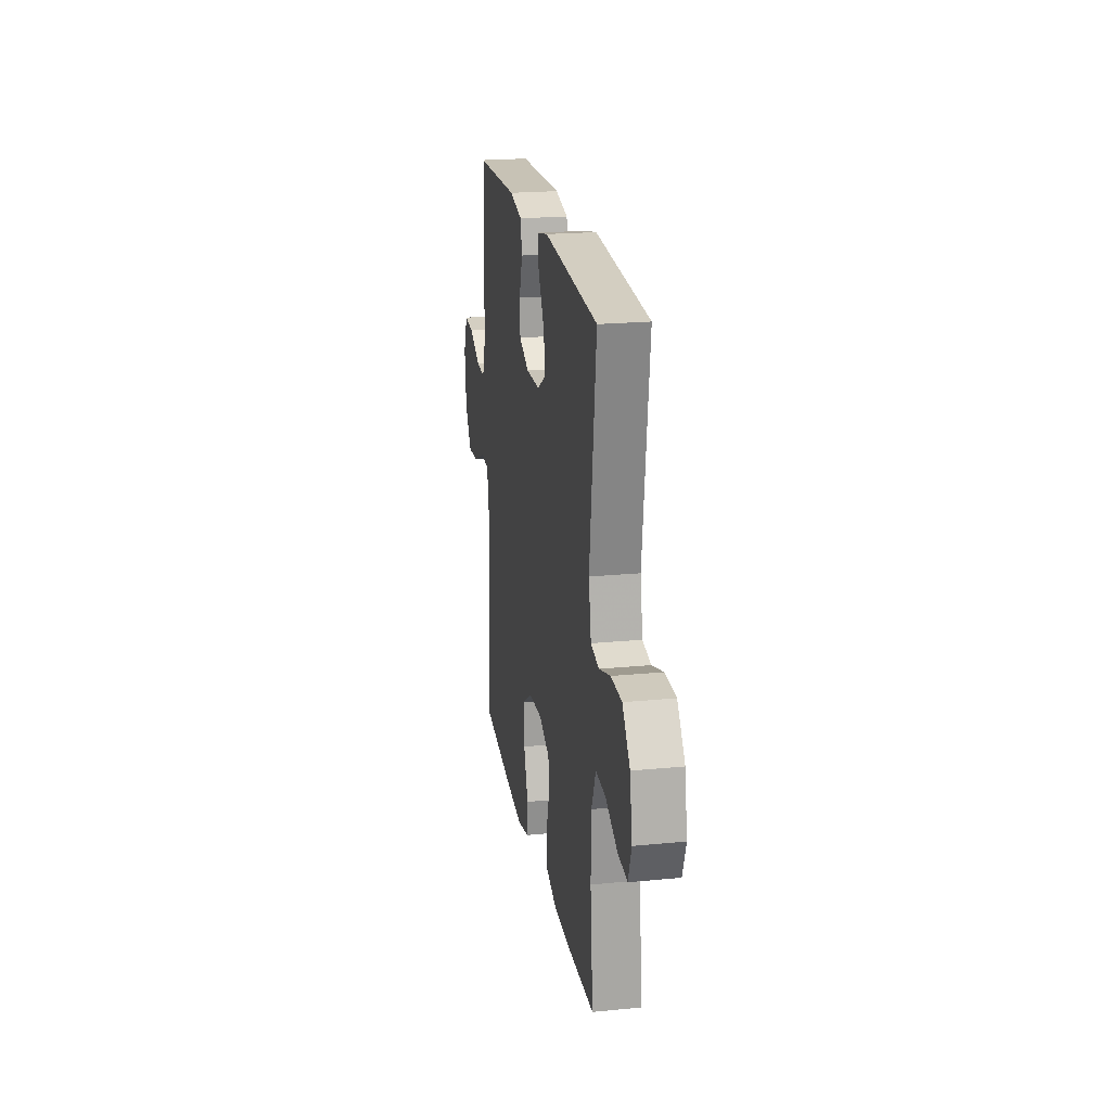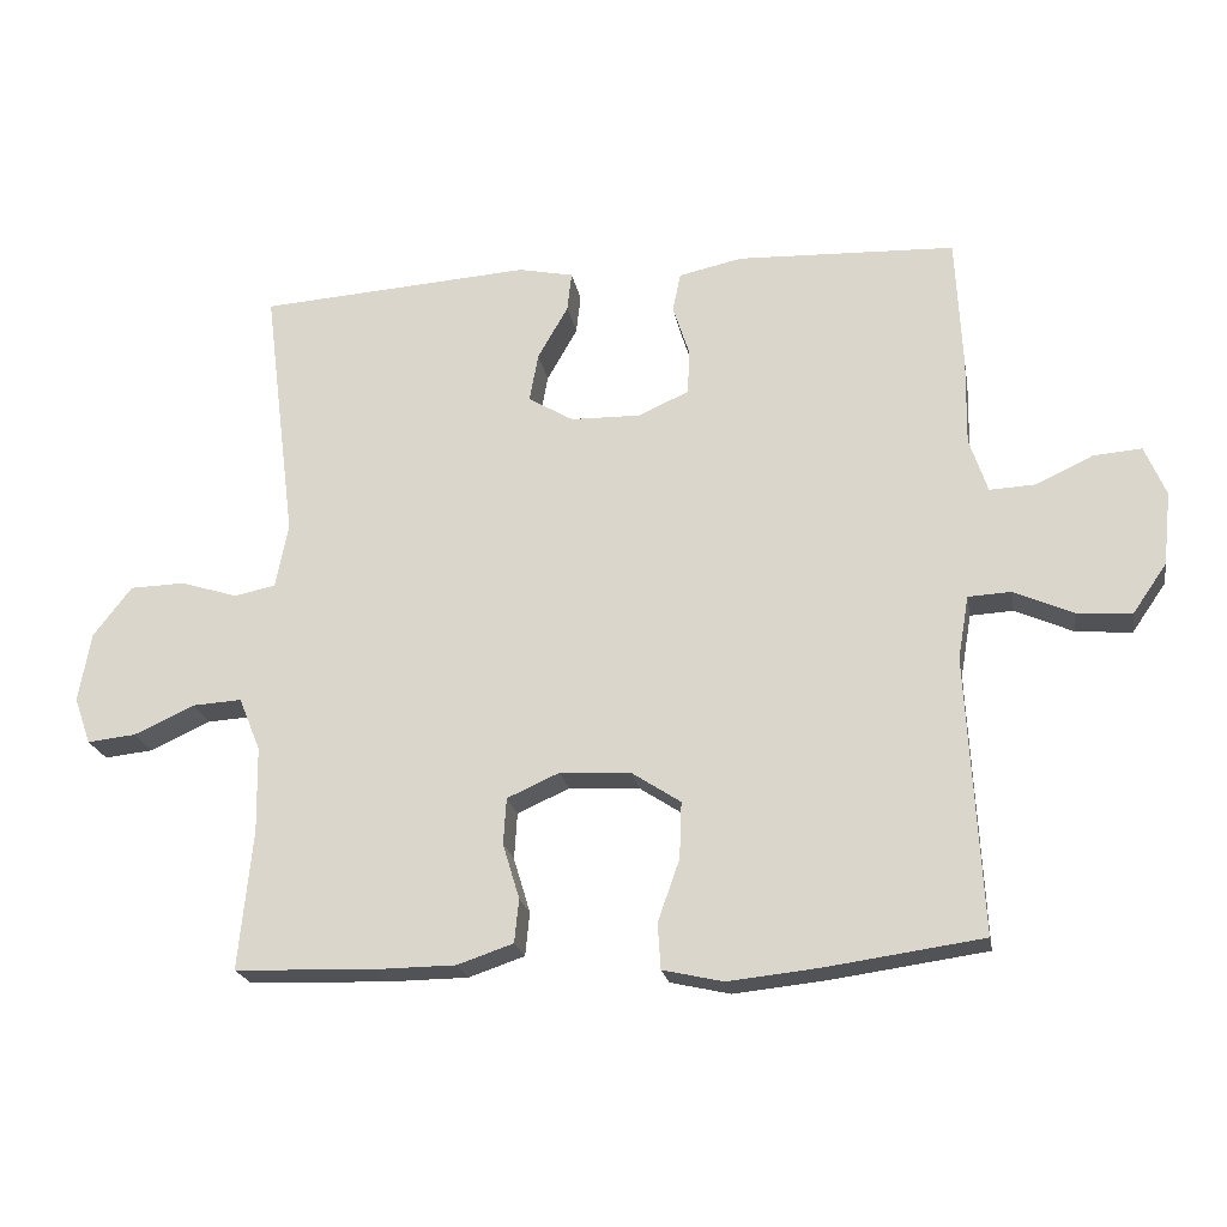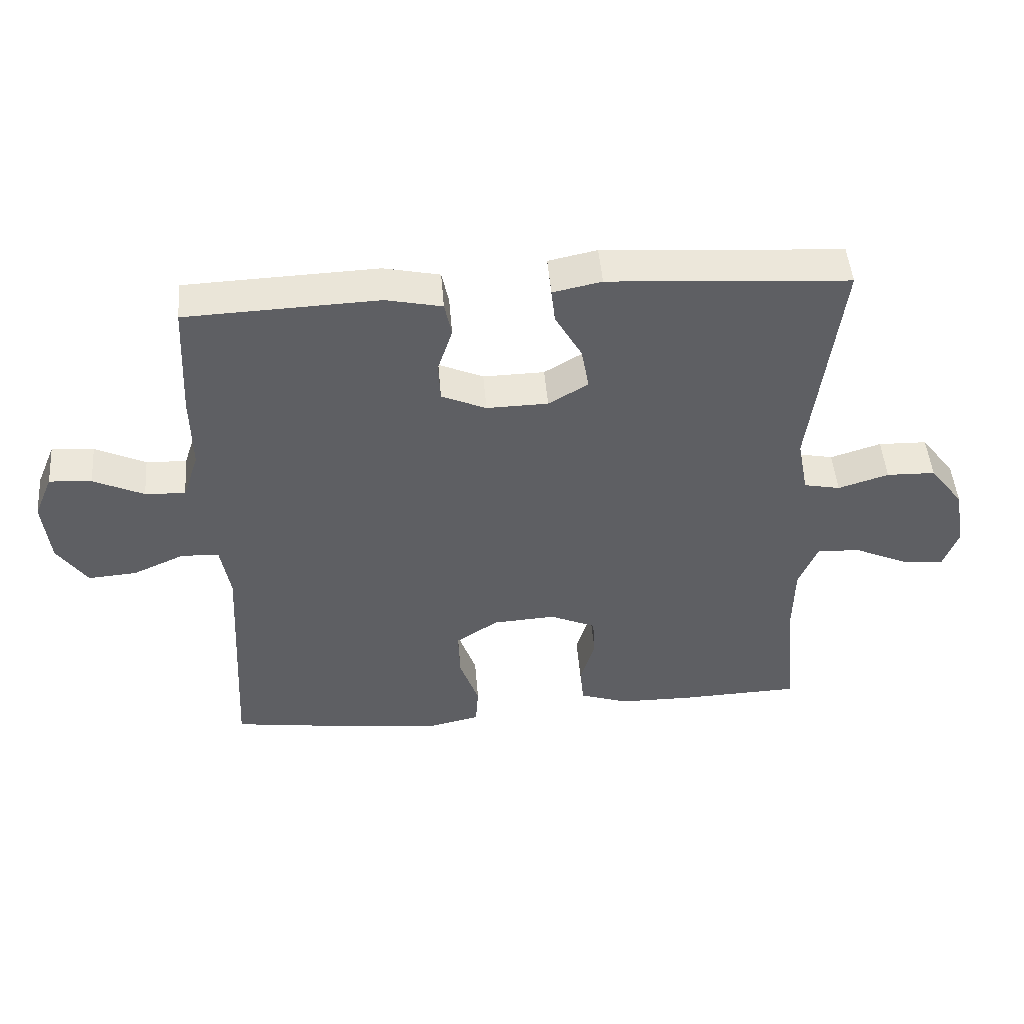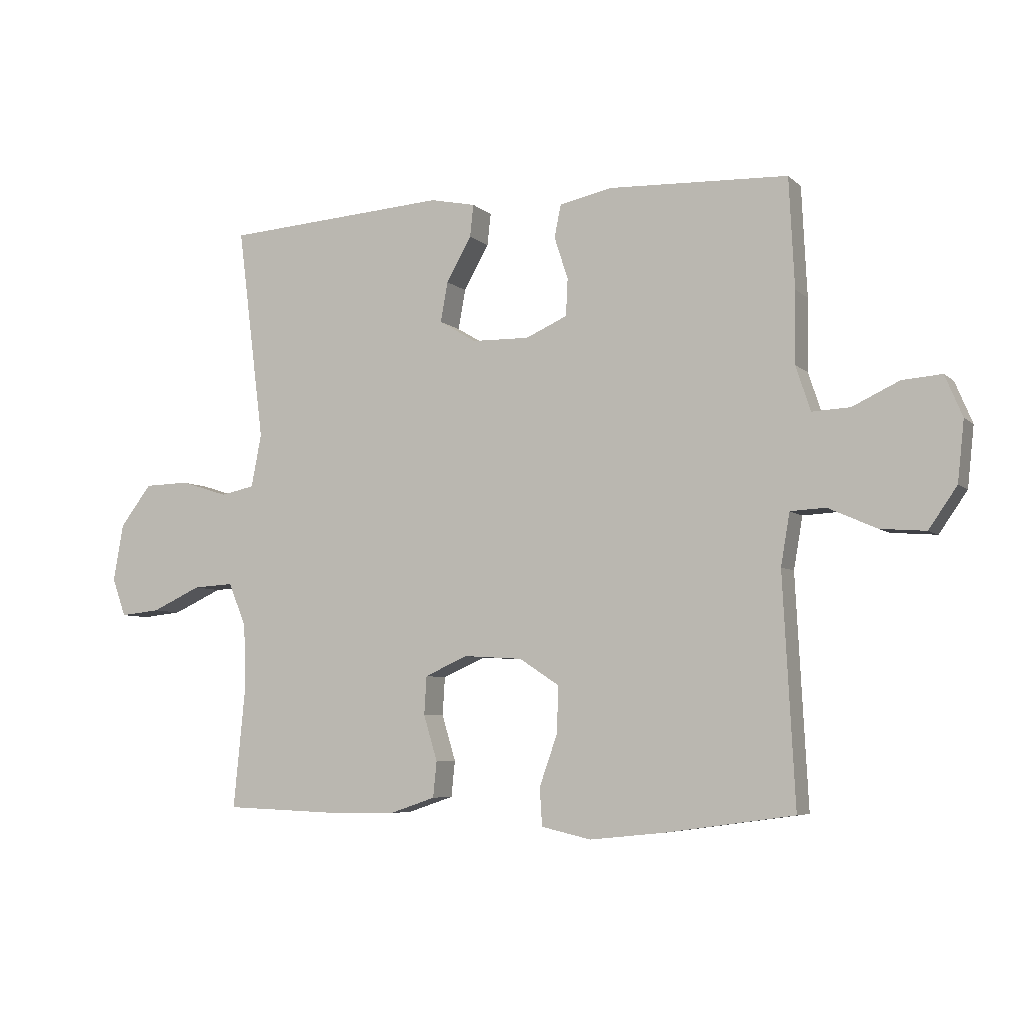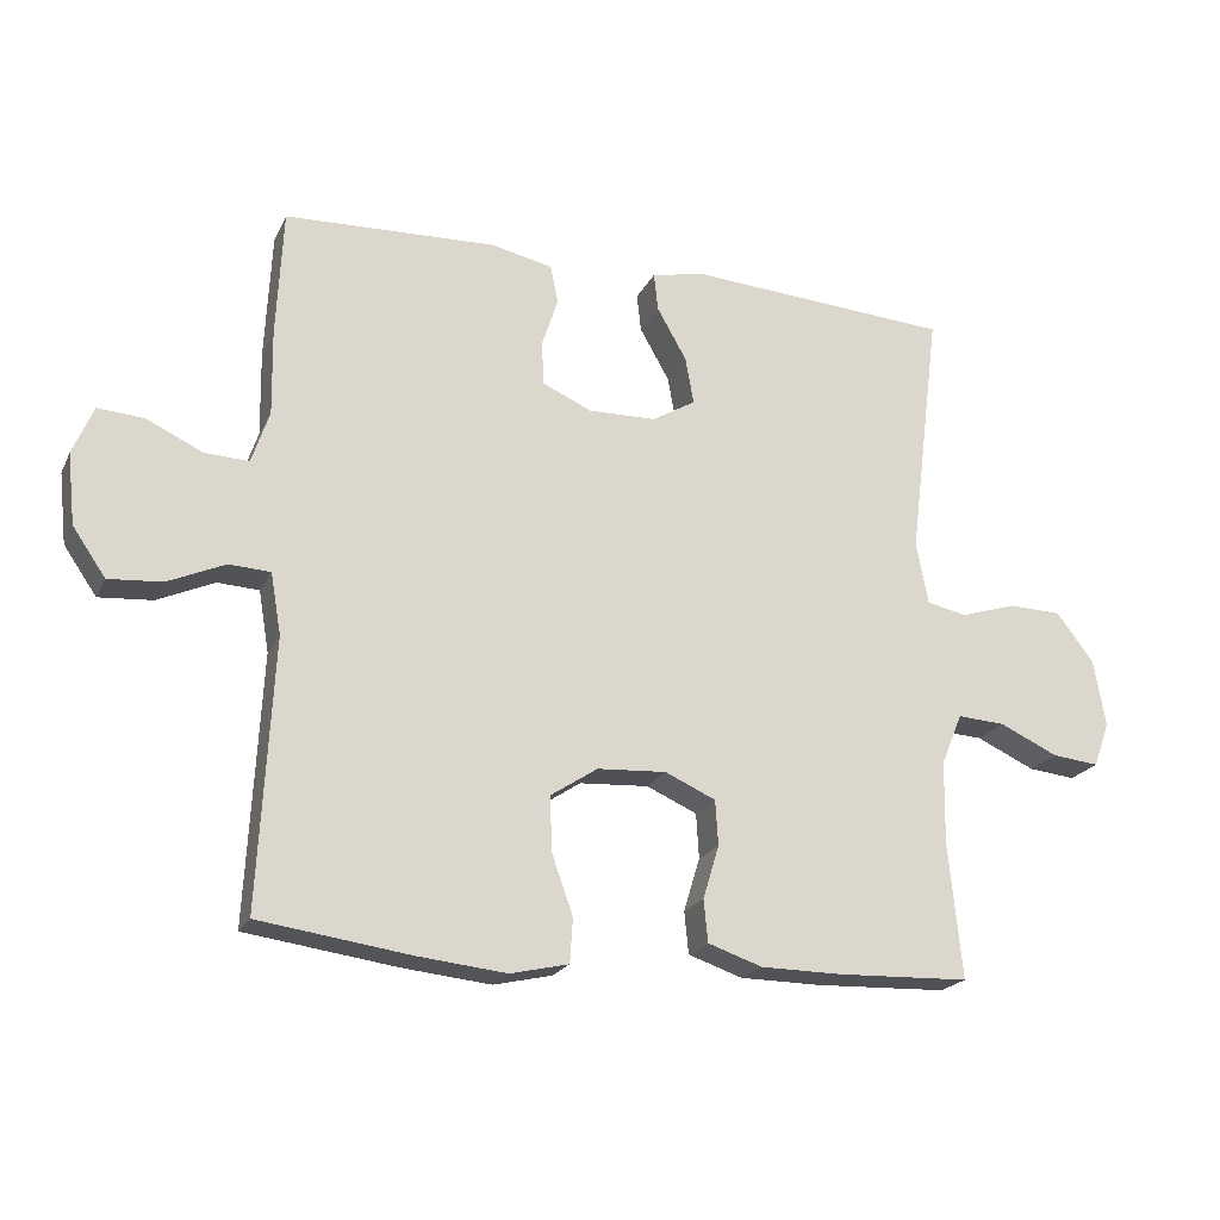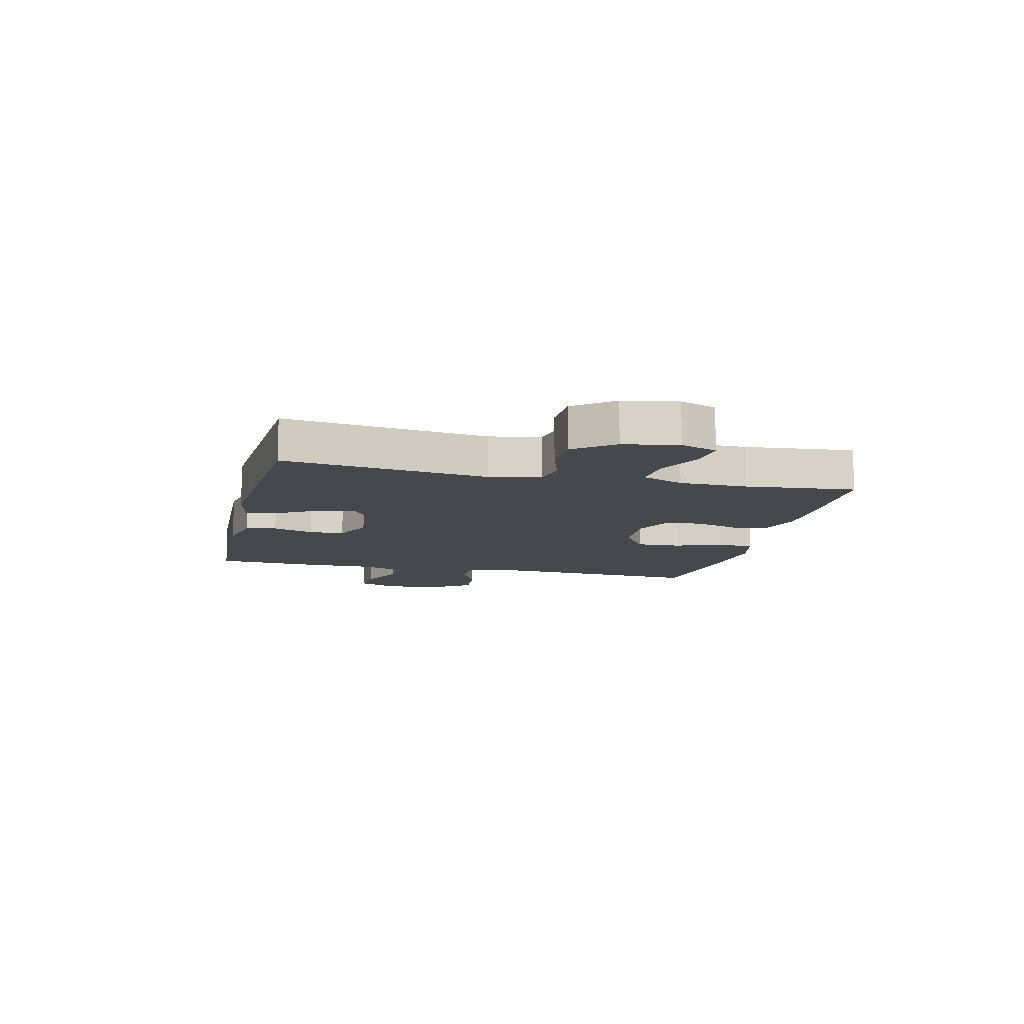
<metadata>
{"format":"obj","ext":"obj","renderer":"f3d","projection":"perspective","resolution":1024,"background":"white","views":[{"elev":21.4,"azim":80.2,"up":"+Z"},{"elev":-21.6,"azim":-170.0,"up":"+Z"},{"elev":48.1,"azim":-4.6,"up":"+Z"},{"elev":-6.0,"azim":-156.0,"up":"+Z"},{"elev":-20.9,"azim":-20.1,"up":"+Z"},{"elev":-11.1,"azim":76.7,"up":"+Y"}]}
</metadata>
<code>
v 0.5 0.07 -0.5
v 0.311 0.07 -0.507
v 0.196 0.07 -0.506
v 0.119 0.07 -0.48
v 0.113 0.07 -0.42
v 0.136 0.07 -0.344
v 0.132 0.07 -0.28
v 0.06 0.07 -0.248
v -0.038 0.07 -0.254
v -0.105 0.07 -0.298
v -0.102 0.07 -0.376
v -0.072 0.07 -0.461
v -0.076 0.07 -0.524
v -0.159 0.07 -0.543
v -0.285 0.07 -0.53
v -0.5 0.07 -0.5
v -0.48 0.07 -0.119
v -0.495 0.07 -0.032
v -0.554 0.07 -0.029
v -0.635 0.07 -0.065
v -0.711 0.07 -0.071
v -0.758 0.07 -0.003
v -0.769 0.07 0.098
v -0.74 0.07 0.167
v -0.674 0.07 0.162
v -0.595 0.07 0.125
v -0.532 0.07 0.122
v -0.507 0.07 0.197
v -0.509 0.07 0.317
v -0.5 0.07 0.5
v -0.199 0.07 0.512
v -0.111 0.07 0.493
v -0.1 0.07 0.439
v -0.123 0.07 0.368
v -0.12 0.07 0.306
v -0.05 0.07 0.275
v 0.046 0.07 0.277
v 0.108 0.07 0.314
v 0.096 0.07 0.381
v 0.054 0.07 0.455
v 0.048 0.07 0.509
v 0.124 0.07 0.525
v 0.5 0.07 0.5
v 0.455 0.07 0.142
v 0.472 0.07 0.053
v 0.529 0.07 0.041
v 0.608 0.07 0.066
v 0.684 0.07 0.064
v 0.737 0.07 -0.005
v 0.754 0.07 -0.101
v 0.731 0.07 -0.165
v 0.664 0.07 -0.158
v 0.581 0.07 -0.12
v 0.513 0.07 -0.116
v 0.483 0.07 -0.189
v 0.481 0.07 -0.307
v 0.5 0 -0.5
v 0.311 0 -0.507
v 0.196 0 -0.506
v 0.119 0 -0.48
v 0.113 0 -0.42
v 0.136 0 -0.344
v 0.132 0 -0.28
v 0.06 0 -0.248
v -0.038 0 -0.254
v -0.105 0 -0.298
v -0.102 0 -0.376
v -0.072 0 -0.461
v -0.076 0 -0.524
v -0.159 0 -0.543
v -0.285 0 -0.53
v -0.5 0 -0.5
v -0.48 0 -0.119
v -0.495 0 -0.032
v -0.554 0 -0.029
v -0.635 0 -0.065
v -0.711 0 -0.071
v -0.758 0 -0.003
v -0.769 0 0.098
v -0.74 0 0.167
v -0.674 0 0.162
v -0.595 0 0.125
v -0.532 0 0.122
v -0.507 0 0.197
v -0.509 0 0.317
v -0.5 0 0.5
v -0.199 0 0.512
v -0.111 0 0.493
v -0.1 0 0.439
v -0.123 0 0.368
v -0.12 0 0.306
v -0.05 0 0.275
v 0.046 0 0.277
v 0.108 0 0.314
v 0.096 0 0.381
v 0.054 0 0.455
v 0.048 0 0.509
v 0.124 0 0.525
v 0.5 0 0.5
v 0.455 0 0.142
v 0.472 0 0.053
v 0.529 0 0.041
v 0.608 0 0.066
v 0.684 0 0.064
v 0.737 0 -0.005
v 0.754 0 -0.101
v 0.731 0 -0.165
v 0.664 0 -0.158
v 0.581 0 -0.12
v 0.513 0 -0.116
v 0.483 0 -0.189
v 0.481 0 -0.307
f 51 52 53
f 50 51 53
f 49 50 53
f 48 49 53
f 47 48 53
f 46 47 53
f 45 46 53 54
f 42 43 44
f 41 42 44
f 40 41 44
f 39 40 44
f 38 39 44 45
f 45 54 55
f 38 45 55
f 37 38 55
f 32 33 34
f 31 32 34
f 30 31 34
f 29 30 34
f 28 29 34
f 27 28 34 35
f 24 25 26
f 23 24 26
f 22 23 26
f 21 22 26
f 20 21 26
f 19 20 26
f 18 19 26 27
f 15 16 17
f 14 15 17
f 13 14 17
f 12 13 17
f 11 12 17
f 10 11 17 18
f 27 35 36
f 18 27 36
f 10 18 36
f 9 10 36
f 4 5 6
f 3 4 6
f 2 3 6
f 1 2 6
f 56 1 6
f 56 6 7
f 55 56 7 8
f 36 37 55
f 9 36 55
f 8 9 55
f 109 108 107
f 109 107 106
f 109 106 105
f 109 105 104
f 109 104 103
f 109 103 102
f 110 109 102 101
f 100 99 98
f 100 98 97
f 100 97 96
f 100 96 95
f 101 100 95 94
f 111 110 101
f 111 101 94
f 111 94 93
f 90 89 88
f 90 88 87
f 90 87 86
f 90 86 85
f 90 85 84
f 91 90 84 83
f 82 81 80
f 82 80 79
f 82 79 78
f 82 78 77
f 82 77 76
f 82 76 75
f 83 82 75 74
f 73 72 71
f 73 71 70
f 73 70 69
f 73 69 68
f 73 68 67
f 74 73 67 66
f 92 91 83
f 92 83 74
f 92 74 66
f 92 66 65
f 62 61 60
f 62 60 59
f 62 59 58
f 62 58 57
f 62 57 112
f 63 62 112
f 64 63 112 111
f 111 93 92
f 111 92 65
f 111 65 64
f 1 57 58 2
f 2 58 59 3
f 3 59 60 4
f 4 60 61 5
f 5 61 62 6
f 6 62 63 7
f 7 63 64 8
f 8 64 65 9
f 9 65 66 10
f 10 66 67 11
f 11 67 68 12
f 12 68 69 13
f 13 69 70 14
f 14 70 71 15
f 15 71 72 16
f 16 72 73 17
f 17 73 74 18
f 18 74 75 19
f 19 75 76 20
f 20 76 77 21
f 21 77 78 22
f 22 78 79 23
f 23 79 80 24
f 24 80 81 25
f 25 81 82 26
f 26 82 83 27
f 27 83 84 28
f 28 84 85 29
f 29 85 86 30
f 30 86 87 31
f 31 87 88 32
f 32 88 89 33
f 33 89 90 34
f 34 90 91 35
f 35 91 92 36
f 36 92 93 37
f 37 93 94 38
f 38 94 95 39
f 39 95 96 40
f 40 96 97 41
f 41 97 98 42
f 42 98 99 43
f 43 99 100 44
f 44 100 101 45
f 45 101 102 46
f 46 102 103 47
f 47 103 104 48
f 48 104 105 49
f 49 105 106 50
f 50 106 107 51
f 51 107 108 52
f 52 108 109 53
f 53 109 110 54
f 54 110 111 55
f 55 111 112 56
f 56 112 57 1

</code>
